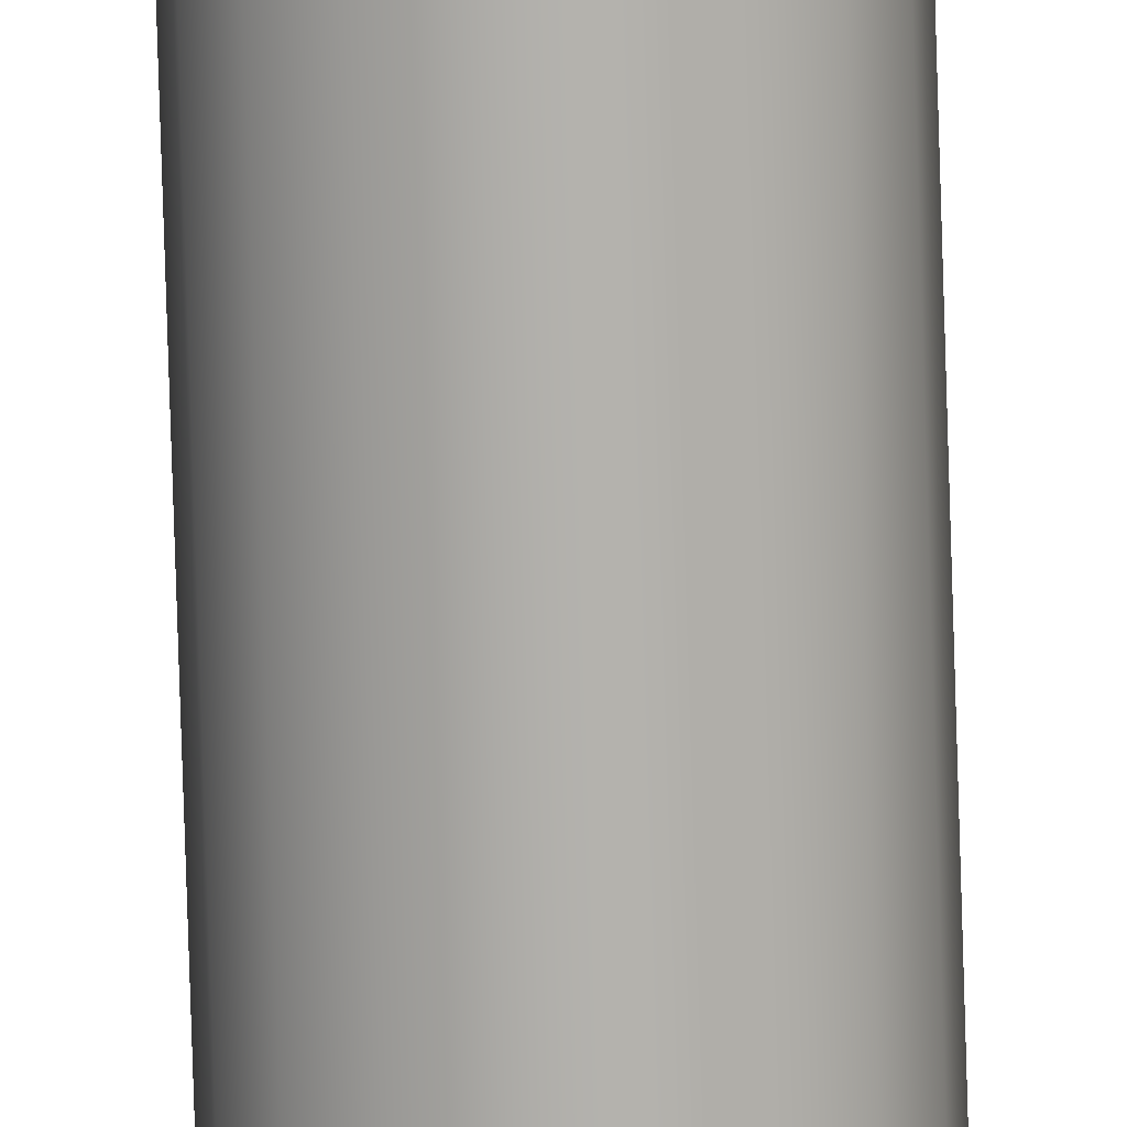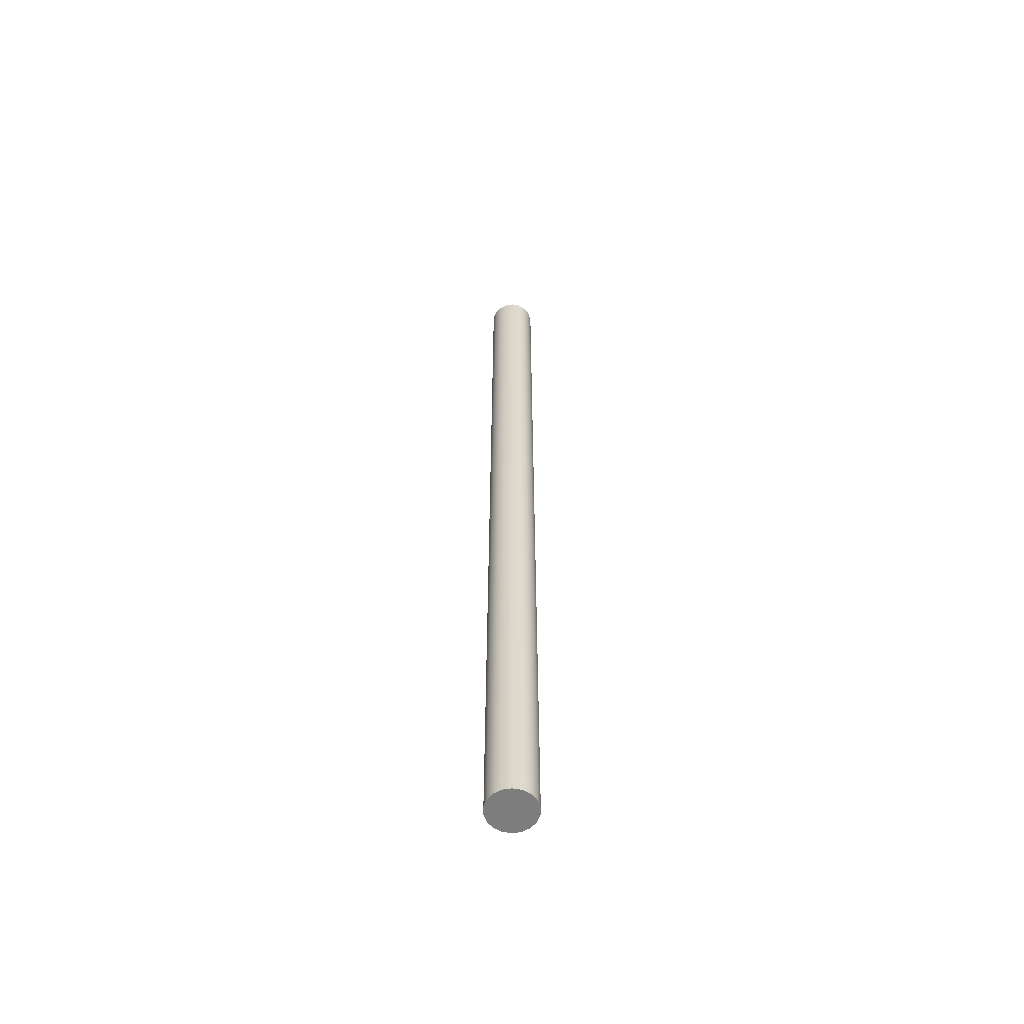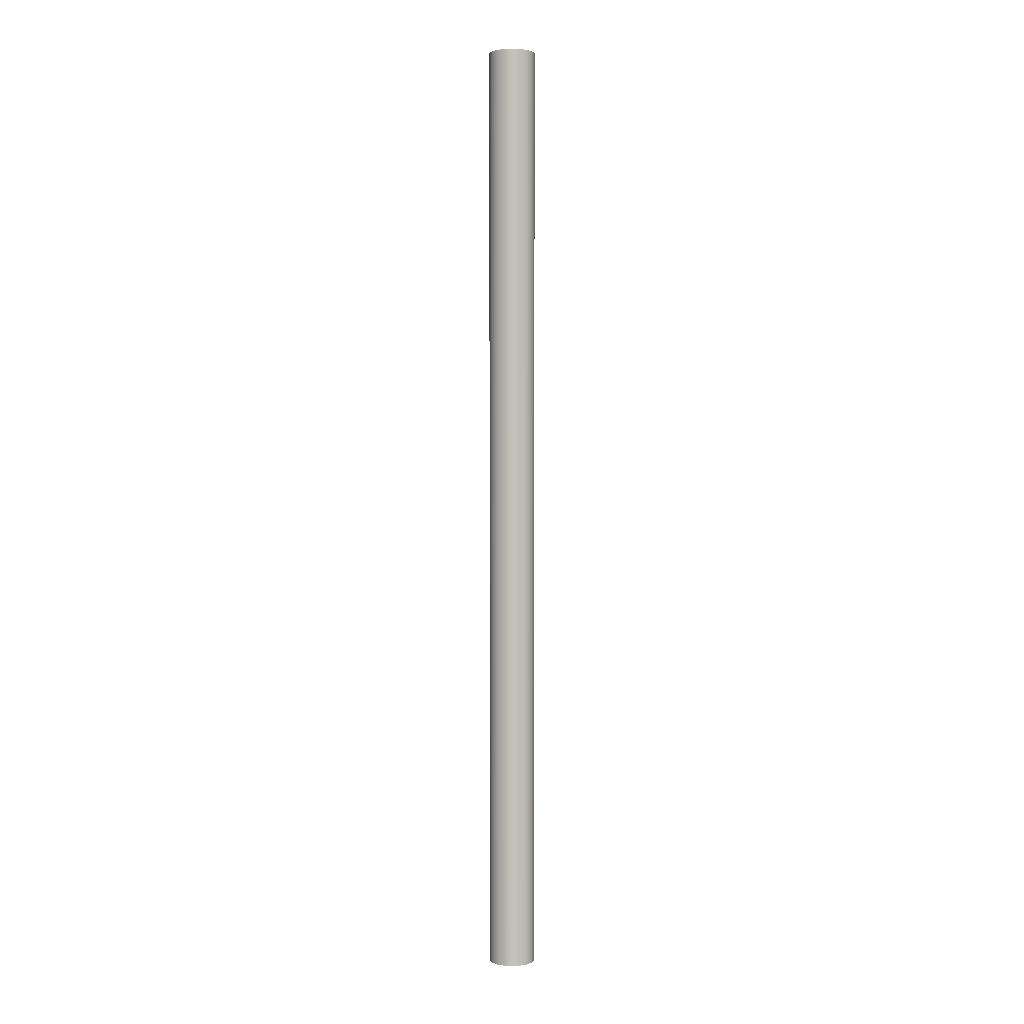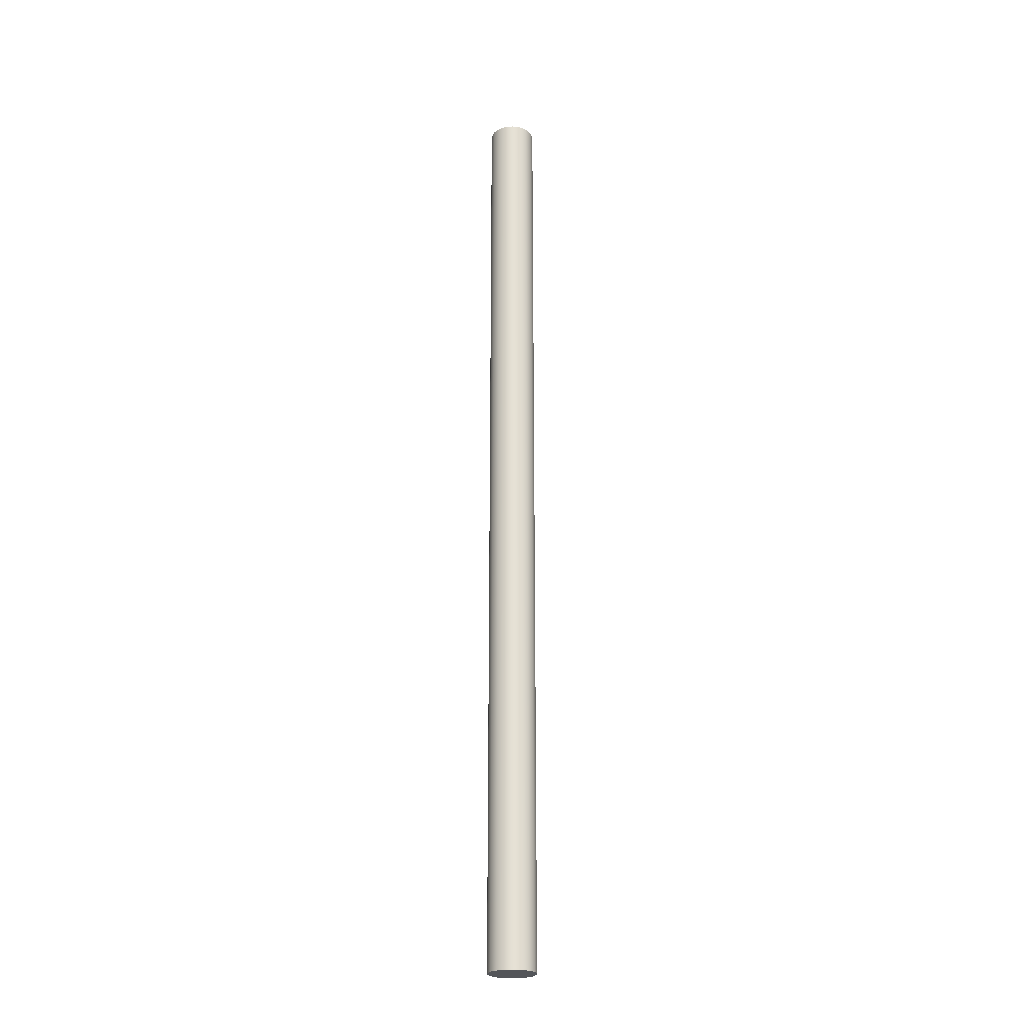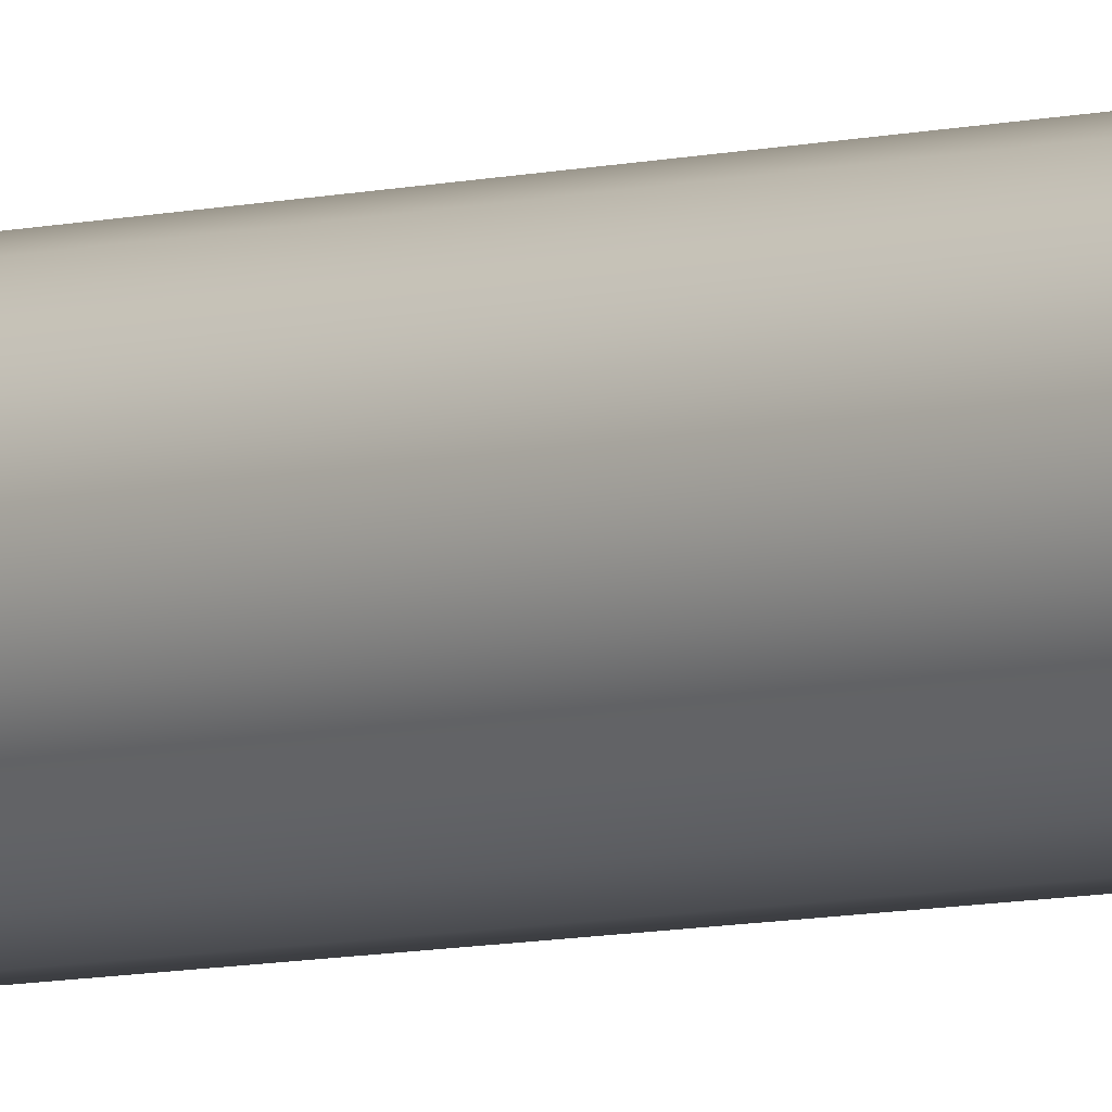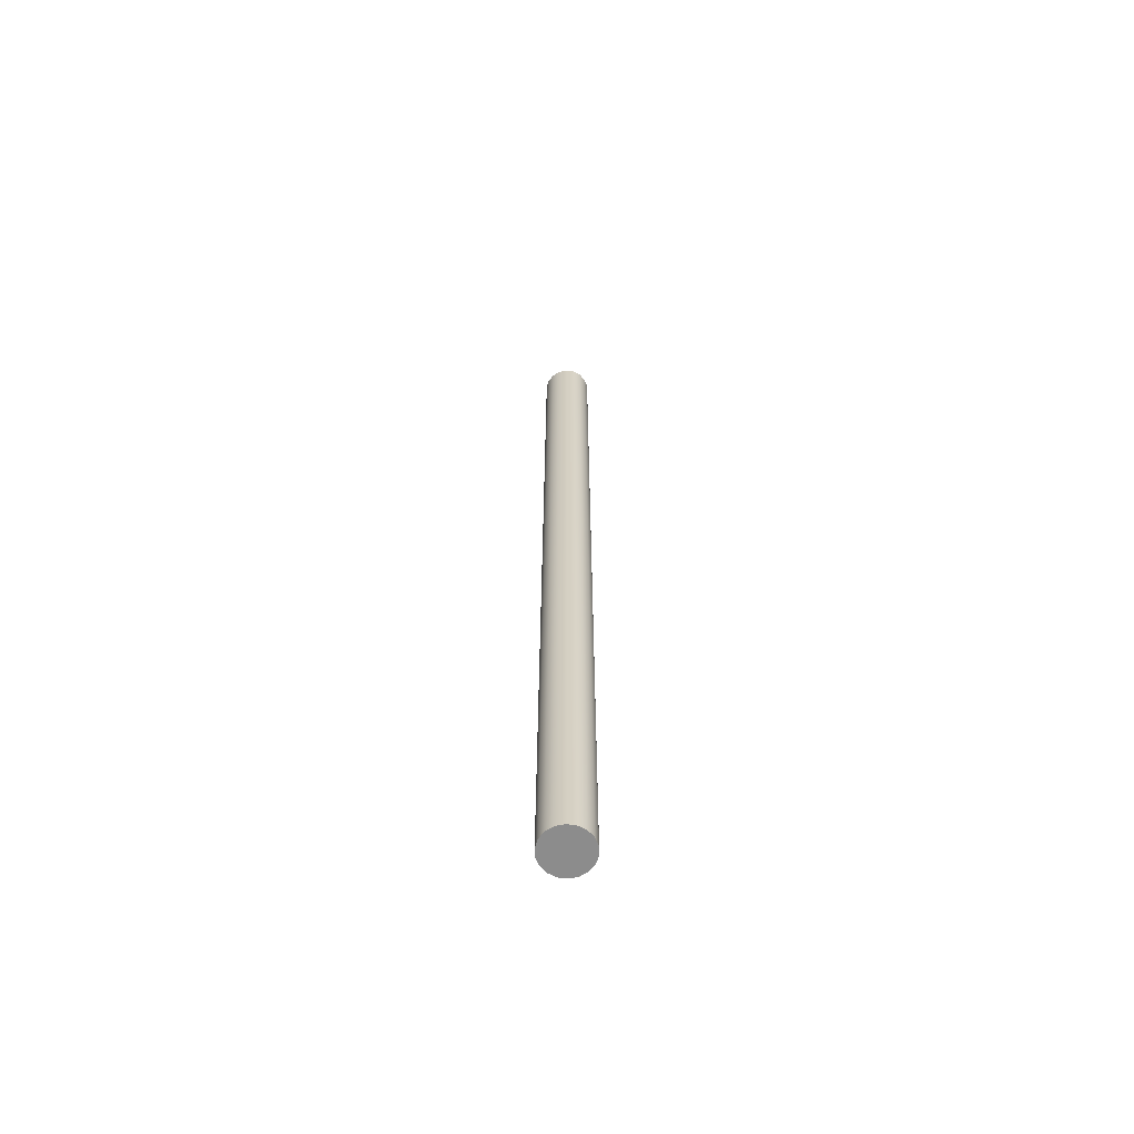
<metadata>
{"format":"obj","ext":"obj","renderer":"f3d","projection":"perspective","resolution":1024,"background":"white","views":[{"elev":-79.0,"azim":-178.2,"up":"+Y"},{"elev":-59.1,"azim":169.1,"up":"+Z"},{"elev":2.7,"azim":150.5,"up":"+Z"},{"elev":-24.4,"azim":-71.9,"up":"+Z"},{"elev":-5.6,"azim":134.3,"up":"+Y"},{"elev":-64.2,"azim":-167.8,"up":"+Z"}]}
</metadata>
<code>
g Body8
v 135 265 150
v 134.7 263.3 150
v 133.8 261.8 150
v 132.5 260.7 150
v 130.9 260.1 150
v 129.1 260.1 150
v 127.5 260.7 150
v 126.2 261.8 150
v 125.3 263.3 150
v 125 265 150
v 125.3 266.7 150
v 126.2 268.2 150
v 127.5 269.3 150
v 129.1 269.9 150
v 130.9 269.9 150
v 132.5 269.3 150
v 133.8 268.2 150
v 134.7 266.7 150
v 135 265 -50
v 134.7 266.7 -50
v 133.8 268.2 -50
v 132.5 269.3 -50
v 130.9 269.9 -50
v 129.1 269.9 -50
v 127.5 269.3 -50
v 126.2 268.2 -50
v 125.3 266.7 -50
v 125 265 -50
v 125.3 263.3 -50
v 126.2 261.8 -50
v 127.5 260.7 -50
v 129.1 260.1 -50
v 130.9 260.1 -50
v 132.5 260.7 -50
v 133.8 261.8 -50
v 134.7 263.3 -50
v 135 265 116.7
v 135 265 83.33
v 135 265 50
v 135 265 16.67
v 135 265 -16.67
v 134.7 263.3 116.7
v 134.7 263.3 83.33
v 134.7 263.3 50
v 134.7 263.3 16.67
v 134.7 263.3 -16.67
v 133.8 261.8 116.7
v 133.8 261.8 83.33
v 133.8 261.8 50
v 133.8 261.8 16.67
v 133.8 261.8 -16.67
v 132.5 260.7 116.7
v 132.5 260.7 83.33
v 132.5 260.7 50
v 132.5 260.7 16.67
v 132.5 260.7 -16.67
v 130.9 260.1 116.7
v 130.9 260.1 83.33
v 130.9 260.1 50
v 130.9 260.1 16.67
v 130.9 260.1 -16.67
v 129.1 260.1 116.7
v 129.1 260.1 83.33
v 129.1 260.1 50
v 129.1 260.1 16.67
v 129.1 260.1 -16.67
v 127.5 260.7 116.7
v 127.5 260.7 83.33
v 127.5 260.7 50
v 127.5 260.7 16.67
v 127.5 260.7 -16.67
v 126.2 261.8 116.7
v 126.2 261.8 83.33
v 126.2 261.8 50
v 126.2 261.8 16.67
v 126.2 261.8 -16.67
v 125.3 263.3 116.7
v 125.3 263.3 83.33
v 125.3 263.3 50
v 125.3 263.3 16.67
v 125.3 263.3 -16.67
v 125 265 116.7
v 125 265 83.33
v 125 265 50
v 125 265 16.67
v 125 265 -16.67
v 125.3 266.7 116.7
v 125.3 266.7 83.33
v 125.3 266.7 50
v 125.3 266.7 16.67
v 125.3 266.7 -16.67
v 126.2 268.2 116.7
v 126.2 268.2 83.33
v 126.2 268.2 50
v 126.2 268.2 16.67
v 126.2 268.2 -16.67
v 127.5 269.3 116.7
v 127.5 269.3 83.33
v 127.5 269.3 50
v 127.5 269.3 16.67
v 127.5 269.3 -16.67
v 129.1 269.9 116.7
v 129.1 269.9 83.33
v 129.1 269.9 50
v 129.1 269.9 16.67
v 129.1 269.9 -16.67
v 130.9 269.9 116.7
v 130.9 269.9 83.33
v 130.9 269.9 50
v 130.9 269.9 16.67
v 130.9 269.9 -16.67
v 132.5 269.3 116.7
v 132.5 269.3 83.33
v 132.5 269.3 50
v 132.5 269.3 16.67
v 132.5 269.3 -16.67
v 133.8 268.2 116.7
v 133.8 268.2 83.33
v 133.8 268.2 50
v 133.8 268.2 16.67
v 133.8 268.2 -16.67
v 134.7 266.7 116.7
v 134.7 266.7 83.33
v 134.7 266.7 50
v 134.7 266.7 16.67
v 134.7 266.7 -16.67
f 2 42 1
f 1 42 37
f 1 37 18
f 18 37 122
f 18 122 17
f 17 122 117
f 17 117 16
f 16 117 112
f 16 112 15
f 15 112 107
f 15 107 14
f 14 107 102
f 14 102 13
f 13 102 97
f 13 97 12
f 12 97 92
f 12 92 11
f 11 92 87
f 11 87 10
f 10 87 82
f 10 82 9
f 9 82 77
f 9 77 8
f 8 77 72
f 8 72 7
f 7 72 67
f 7 67 6
f 6 67 62
f 6 62 5
f 5 62 57
f 5 57 4
f 4 57 52
f 4 52 3
f 3 52 47
f 3 47 2
f 2 47 42
f 20 126 19
f 19 126 41
f 19 41 36
f 36 41 46
f 36 46 35
f 35 46 51
f 35 51 34
f 34 51 56
f 34 56 33
f 33 56 61
f 33 61 32
f 32 61 66
f 32 66 31
f 31 66 71
f 31 71 30
f 30 71 76
f 30 76 29
f 29 76 81
f 29 81 28
f 28 81 86
f 28 86 27
f 27 86 91
f 27 91 26
f 26 91 96
f 26 96 25
f 25 96 101
f 25 101 24
f 24 101 106
f 24 106 23
f 23 106 111
f 23 111 22
f 22 111 116
f 22 116 21
f 21 116 121
f 21 121 20
f 20 121 126
f 37 38 122
f 122 38 123
f 122 123 117
f 117 123 118
f 117 118 112
f 112 118 113
f 112 113 107
f 107 113 108
f 107 108 102
f 102 108 103
f 102 103 97
f 97 103 98
f 97 98 92
f 92 98 93
f 92 93 87
f 87 93 88
f 87 88 82
f 82 88 83
f 82 83 77
f 77 83 78
f 77 78 72
f 72 78 73
f 72 73 67
f 67 73 68
f 67 68 62
f 62 68 63
f 62 63 57
f 57 63 58
f 57 58 52
f 52 58 53
f 52 53 47
f 47 53 48
f 47 48 42
f 42 48 43
f 42 43 37
f 37 43 38
f 38 39 123
f 123 39 124
f 123 124 118
f 118 124 119
f 118 119 113
f 113 119 114
f 113 114 108
f 108 114 109
f 108 109 103
f 103 109 104
f 103 104 98
f 98 104 99
f 98 99 93
f 93 99 94
f 93 94 88
f 88 94 89
f 88 89 83
f 83 89 84
f 83 84 78
f 78 84 79
f 78 79 73
f 73 79 74
f 73 74 68
f 68 74 69
f 68 69 63
f 63 69 64
f 63 64 58
f 58 64 59
f 58 59 53
f 53 59 54
f 53 54 48
f 48 54 49
f 48 49 43
f 43 49 44
f 43 44 38
f 38 44 39
f 39 40 124
f 124 40 125
f 124 125 119
f 119 125 120
f 119 120 114
f 114 120 115
f 114 115 109
f 109 115 110
f 109 110 104
f 104 110 105
f 104 105 99
f 99 105 100
f 99 100 94
f 94 100 95
f 94 95 89
f 89 95 90
f 89 90 84
f 84 90 85
f 84 85 79
f 79 85 80
f 79 80 74
f 74 80 75
f 74 75 69
f 69 75 70
f 69 70 64
f 64 70 65
f 64 65 59
f 59 65 60
f 59 60 54
f 54 60 55
f 54 55 49
f 49 55 50
f 49 50 44
f 44 50 45
f 44 45 39
f 39 45 40
f 40 41 125
f 125 41 126
f 125 126 120
f 120 126 121
f 120 121 115
f 115 121 116
f 115 116 110
f 110 116 111
f 110 111 105
f 105 111 106
f 105 106 100
f 100 106 101
f 100 101 95
f 95 101 96
f 95 96 90
f 90 96 91
f 90 91 85
f 85 91 86
f 85 86 80
f 80 86 81
f 80 81 75
f 75 81 76
f 75 76 70
f 70 76 71
f 70 71 65
f 65 71 66
f 65 66 60
f 60 66 61
f 60 61 55
f 55 61 56
f 55 56 50
f 50 56 51
f 50 51 45
f 45 51 46
f 45 46 40
f 40 46 41
f 18 11 1
f 1 11 10
f 1 10 2
f 2 10 9
f 2 9 3
f 3 9 8
f 3 8 4
f 4 8 7
f 4 7 5
f 5 7 6
f 11 18 12
f 12 18 17
f 12 17 13
f 13 17 16
f 13 16 14
f 14 16 15
f 36 29 19
f 19 29 28
f 19 28 20
f 20 28 27
f 20 27 21
f 21 27 26
f 21 26 22
f 22 26 25
f 22 25 23
f 23 25 24
f 29 36 30
f 30 36 35
f 30 35 31
f 31 35 34
f 31 34 32
f 32 34 33

</code>
